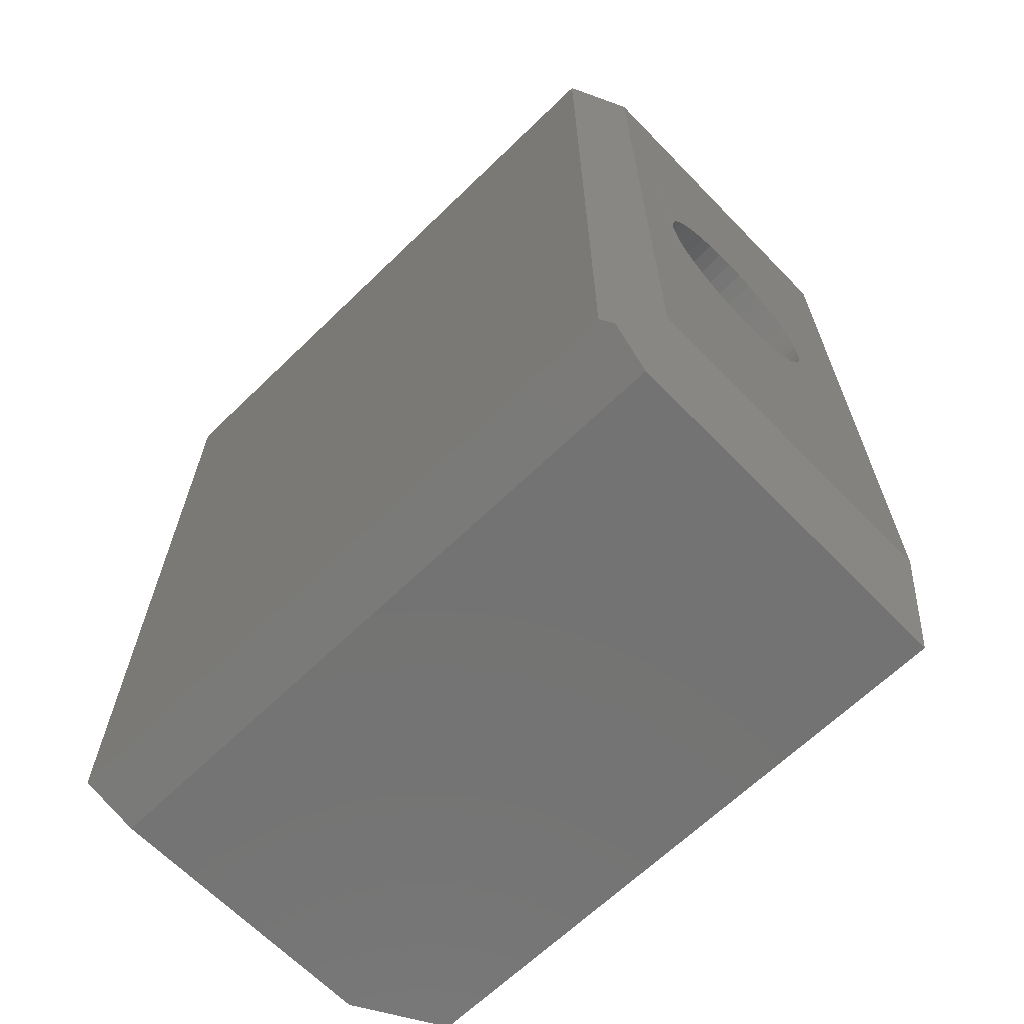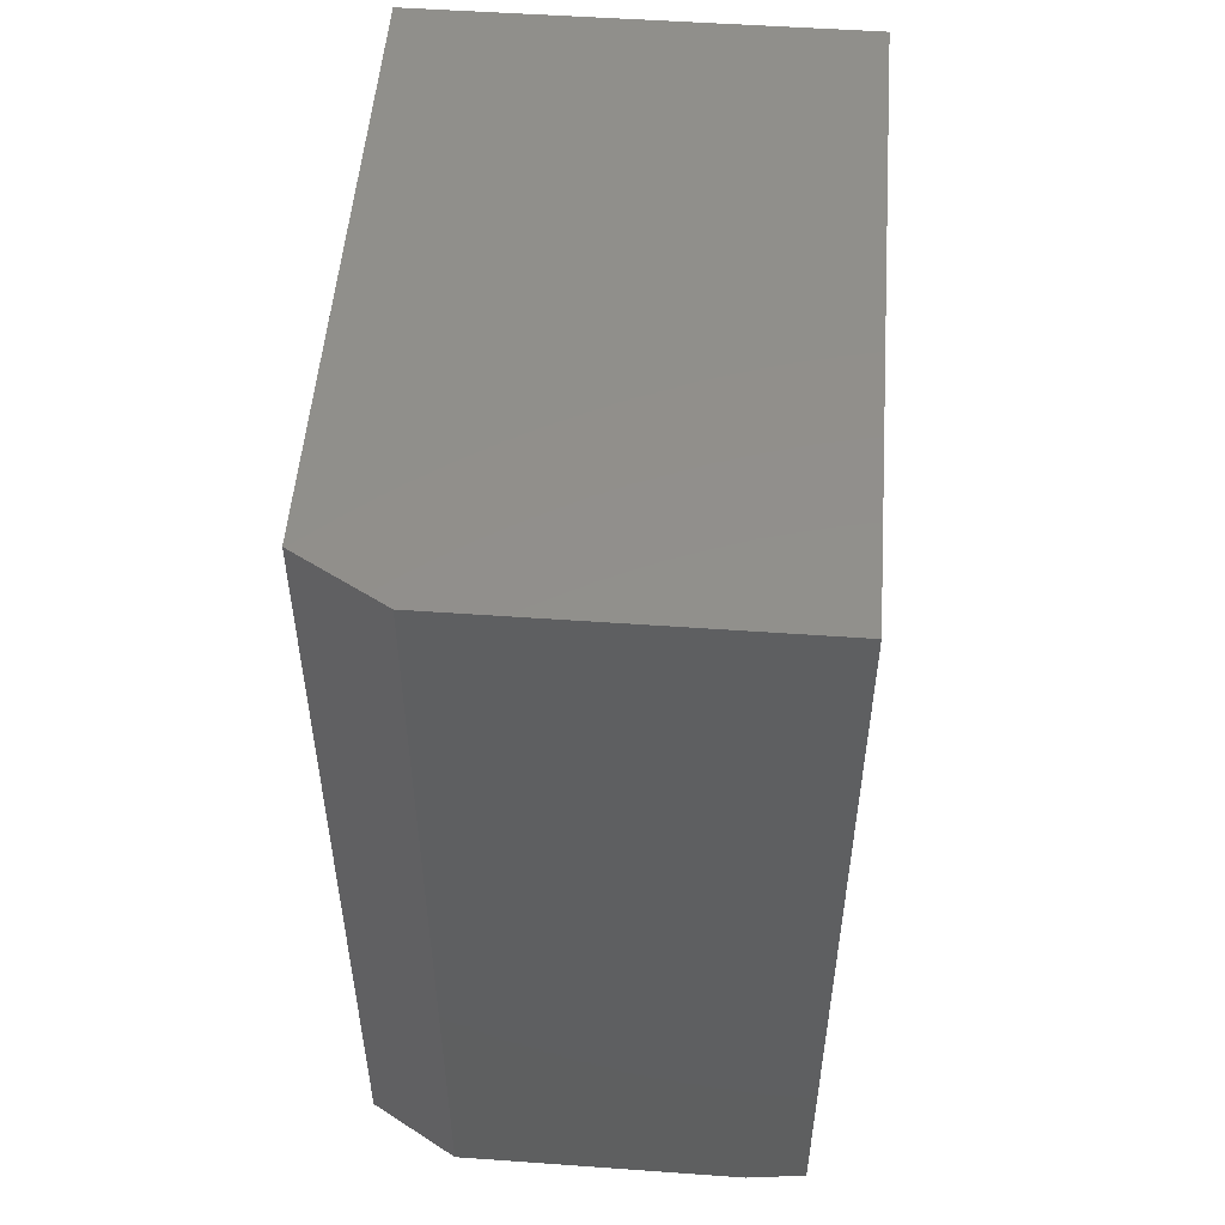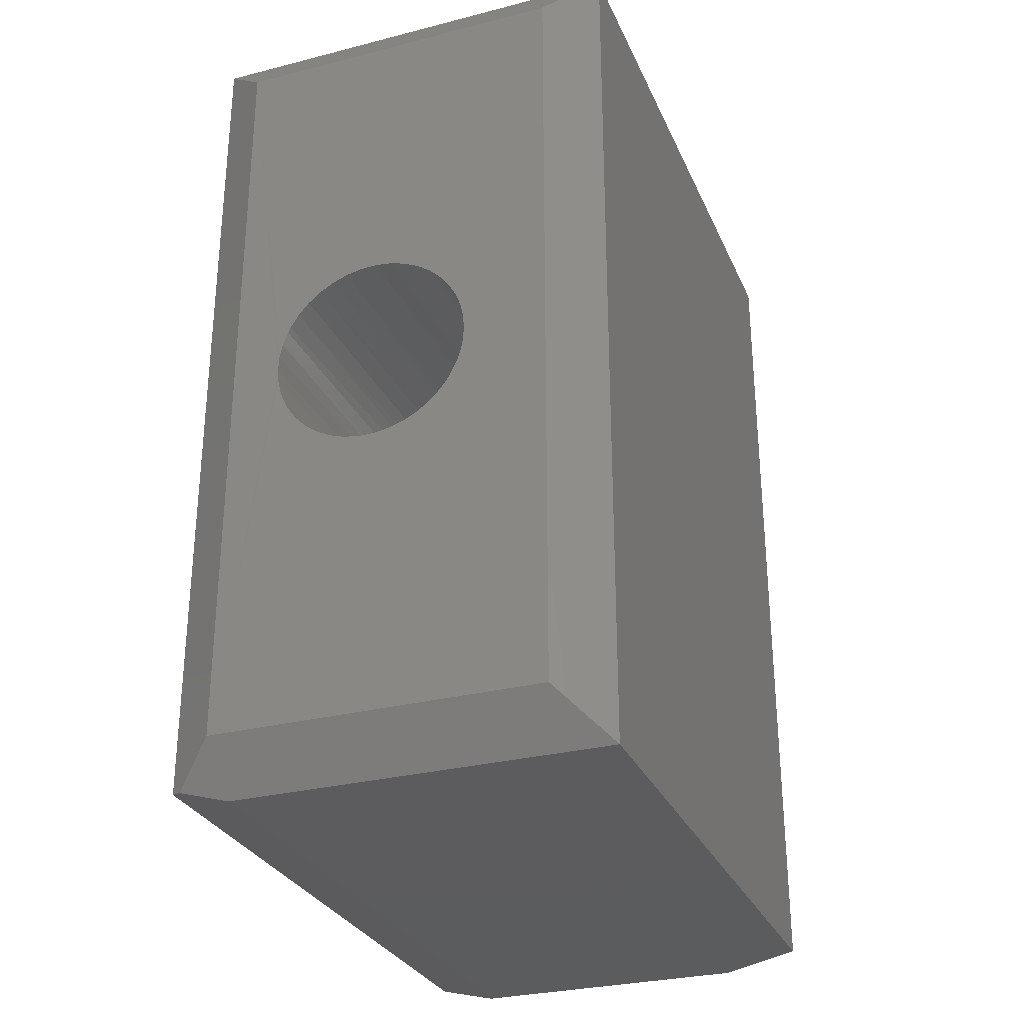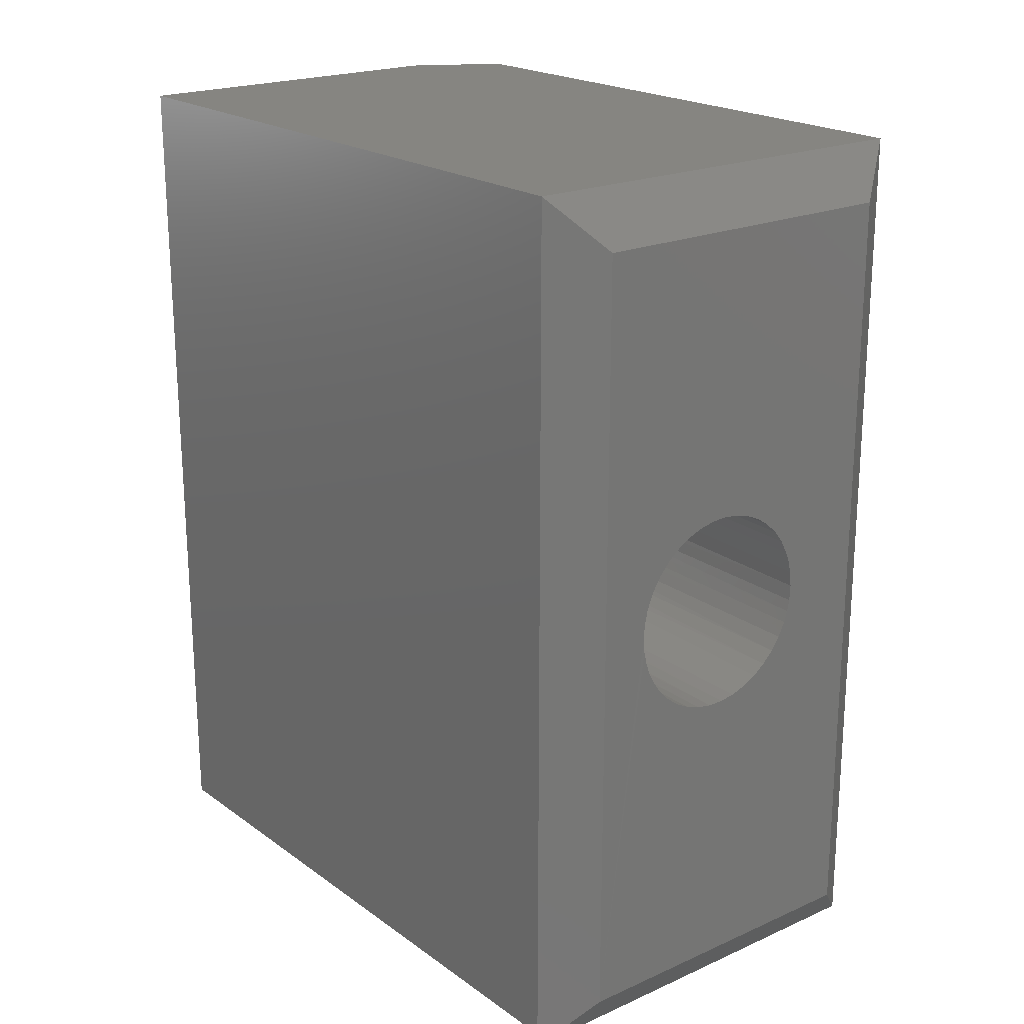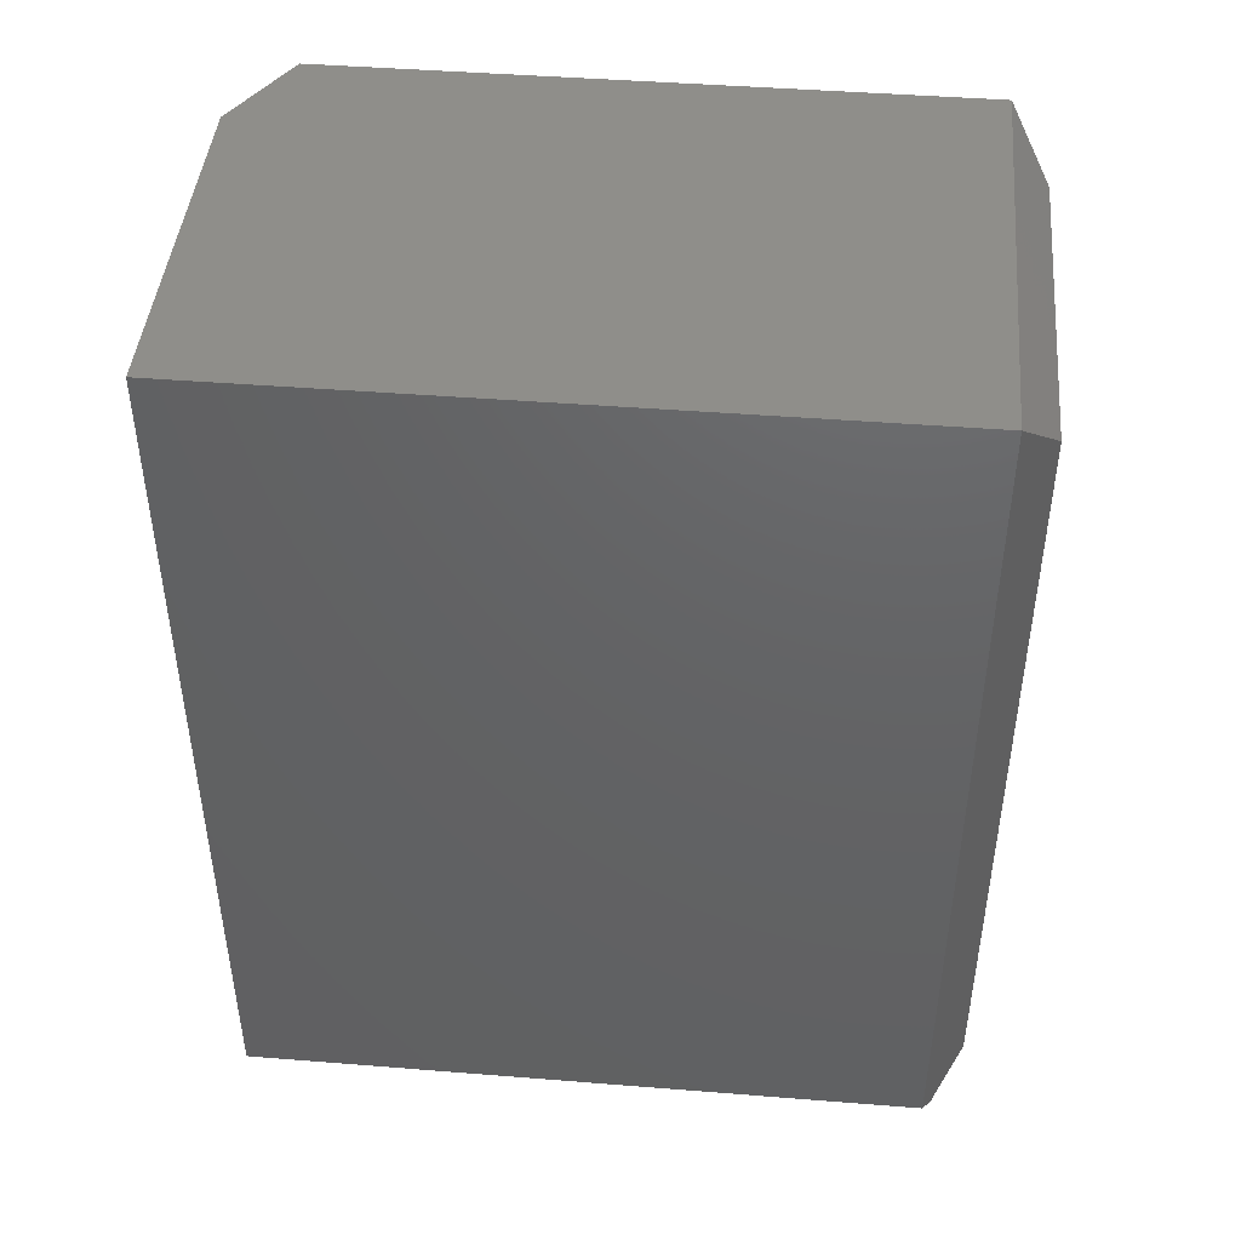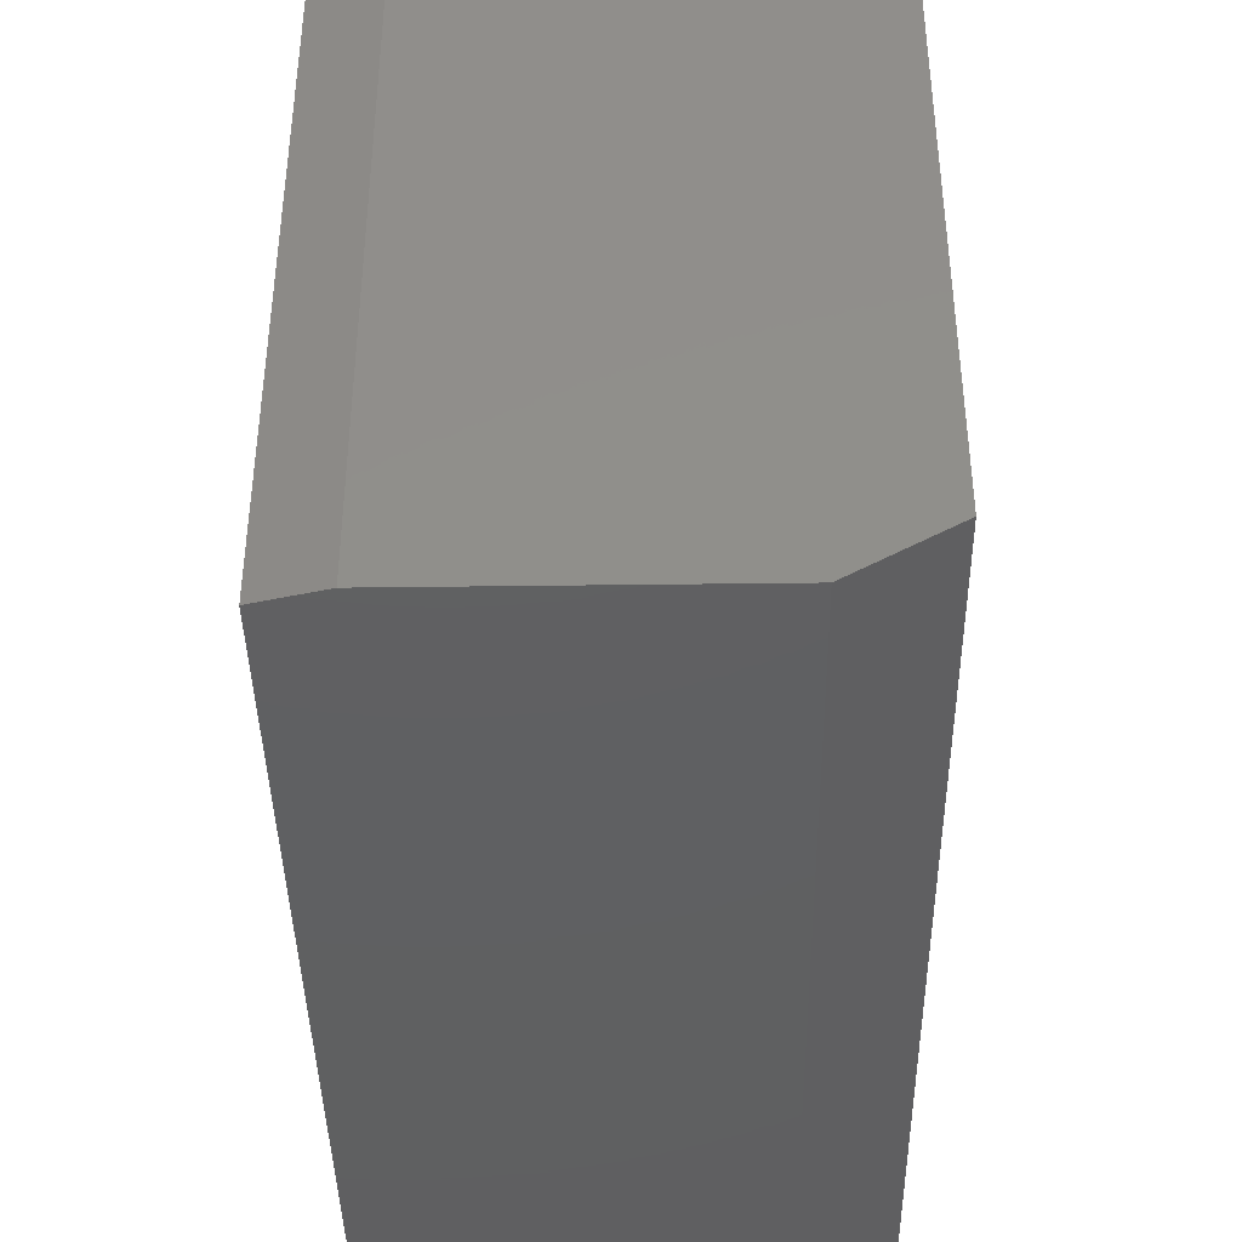
<metadata>
{"format":"stl","ext":"stl","renderer":"f3d","projection":"perspective","resolution":1024,"background":"white","views":[{"elev":-65.5,"azim":-45.8,"up":"+Y"},{"elev":52.0,"azim":-175.6,"up":"+Y"},{"elev":-29.5,"azim":20.6,"up":"+Y"},{"elev":20.8,"azim":-38.5,"up":"+Y"},{"elev":44.8,"azim":-84.7,"up":"+Y"},{"elev":-40.8,"azim":0.9,"up":"+Z"}]}
</metadata>
<code>
# stl→obj: 91 verts, 178 faces
v -0.07633 -0.07457 0.0008112
v -0.08997 -0.05875 0.0004763
v -0.1036 -0.065 0.75
v -0.09175 -0.07729 0.75
v -0.04672 -0.1009 0.75
v -0.02108 -0.1024 0.002168
v -0.04121 -0.09682 0.001673
v -0.02986 -0.1036 0.75
v -0.0002455 -0.1039 0.002679
v -0.01277 -0.1036 0.75
v 0.02048 -0.1014 0.003188
v 0.04032 -0.09482 0.003675
v 0.02032 -0.09554 0.75
v 0.03547 -0.08765 0.75
v 0.05849 -0.08452 0.004121
v 0.04917 -0.07744 0.75
v 0.07431 -0.07087 0.004509
v 0.06106 -0.06517 0.75
v 0.08716 -0.0544 0.004825
v 0.07078 -0.05125 0.75
v -0.1234 -0.02763 0.75
v -0.1068 -0.02074 6.277e-05
v -0.1265 -0.01396 0.75
v -0.1094 -1.305e-17 -2.211e-17
v -0.1278 3.427e-17 0.7498
v -0.1134 -0.05097 0.75
v -0.1003 -0.04057 0.0002236
v -0.1186 -0.04078 0.75
v -0.06293 -0.09546 0.75
v -0.05986 -0.08743 0.001215
v -0.07807 -0.08753 0.75
v 0.0041 -0.1009 0.75
v 0.08446 -0.0115 0.75
v 0.1021 -0.01561 0.005192
v 0.08205 -0.02392 0.75
v 0.09655 -0.03574 0.005055
v 0.07818 -0.03596 0.75
v 0.1037 0.005231 0.00523
v 0.08537 0.005231 0.75
v 0.05763 0.07436 0.75
v 0.07061 0.07981 0.004418
v 0.08425 0.06398 0.004753
v 0.04515 0.08603 0.75
v 0.05414 0.09266 0.004014
v 0.03098 0.09555 0.75
v 0.03549 0.1021 0.003556
v 0.01536 0.1076 0.003062
v -0.001012 0.1073 0.75
v -0.018 0.1091 0.75
v -0.005475 0.1092 0.002551
v -0.03506 0.1083 0.75
v -0.0262 0.1066 0.002042
v -0.05177 0.1047 0.75
v -0.04604 0.1001 0.001555
v -0.0677 0.09853 0.75
v -0.1239 0.03119 0.75
v -0.1023 0.04097 0.0001745
v -0.1186 0.04602 0.75
v -0.1078 0.02084 3.772e-05
v -0.09288 0.05964 0.000405
v -0.08003 0.07611 0.0007205
v -0.1068 0.06611 0.75
v -0.1159 0.05161 0.75
v 0.08062 0.03418 0.75
v 0.1011 0.02597 0.005167
v 0.08364 0.0219 0.75
v 0.06803 0.06093 0.75
v 0.09455 0.04581 0.005006
v 0.07616 0.04602 0.75
v 0.01545 0.1027 0.75
v -0.09559 0.07897 0.75
v -0.06421 0.08975 0.001109
v -0.08243 0.08987 0.75
v -0.127 0.01574 0.75
v 0.1748 -0.4141 0.75
v 0.1748 0.4141 0.75
v -0.1797 -0.4141 0.75
v -0.1797 0.4141 0.75
v -0.1719 -0.4688 0
v -0.2344 -0.4531 0
v 0.1357 -0.4688 0
v -0.2344 0.4688 0
v 0.1357 0.4688 0
v 0.2294 -0.4688 0.7109
v -0.1719 -0.4688 0.7109
v 0.2294 -0.4688 0.05469
v -0.2219 -0.4562 0.7199
v -0.2344 -0.4531 0.7109
v -0.2344 0.4688 0.7109
v 0.2294 0.4688 0.7109
v 0.2294 0.4688 0.05469
f 1 2 3
f 4 1 3
f 5 6 7
f 6 5 8
f 8 9 6
f 10 9 8
f 11 9 10
f 12 13 14
f 14 15 12
f 15 14 16
f 16 17 15
f 18 17 16
f 19 17 18
f 20 19 18
f 21 22 23
f 23 22 24
f 23 24 25
f 3 2 26
f 26 2 27
f 26 27 28
f 28 27 22
f 28 22 21
f 5 7 29
f 29 7 30
f 29 30 31
f 31 30 1
f 31 1 4
f 10 32 11
f 11 32 13
f 11 13 12
f 33 34 35
f 35 34 36
f 35 36 37
f 37 36 19
f 37 19 20
f 38 34 39
f 39 34 33
f 40 41 42
f 41 40 43
f 43 44 41
f 45 44 43
f 46 44 45
f 47 48 49
f 49 50 47
f 50 49 51
f 51 52 50
f 53 52 51
f 54 52 53
f 55 54 53
f 56 57 58
f 56 59 57
f 60 61 62
f 60 62 63
f 60 63 58
f 60 58 57
f 64 65 66
f 66 65 38
f 66 38 39
f 40 42 67
f 67 42 68
f 67 68 69
f 69 68 65
f 69 65 64
f 45 70 46
f 46 70 48
f 46 48 47
f 62 61 71
f 71 61 72
f 71 72 73
f 73 72 54
f 73 54 55
f 56 74 59
f 59 74 25
f 59 25 24
f 75 76 33
f 75 33 35
f 75 35 37
f 75 37 20
f 75 20 18
f 75 18 16
f 75 16 14
f 75 14 13
f 75 13 32
f 75 32 10
f 75 10 8
f 75 8 77
f 78 77 25
f 78 25 74
f 78 74 56
f 78 56 58
f 78 58 63
f 78 63 62
f 78 62 71
f 78 71 73
f 78 73 55
f 78 55 53
f 78 53 51
f 78 51 49
f 78 49 76
f 77 8 5
f 77 5 29
f 77 29 31
f 77 31 4
f 77 4 3
f 77 3 26
f 77 26 28
f 77 28 21
f 77 21 23
f 77 23 25
f 76 49 48
f 76 48 70
f 76 70 45
f 76 45 43
f 76 43 40
f 76 40 67
f 76 67 69
f 76 69 64
f 76 64 66
f 76 66 39
f 76 39 33
f 79 80 81
f 81 80 82
f 81 82 83
f 9 11 6
f 7 6 11
f 12 7 11
f 30 7 12
f 15 30 12
f 46 54 44
f 52 54 46
f 47 52 46
f 50 52 47
f 54 72 44
f 44 72 61
f 44 61 41
f 41 61 60
f 41 60 42
f 42 60 57
f 42 57 68
f 68 57 59
f 68 59 65
f 65 59 24
f 65 24 38
f 38 24 22
f 38 22 34
f 34 22 27
f 34 27 36
f 36 27 2
f 36 2 19
f 19 2 1
f 19 1 17
f 17 1 30
f 17 30 15
f 84 85 86
f 86 85 79
f 86 79 81
f 87 85 77
f 77 85 84
f 77 84 75
f 87 77 88
f 88 77 78
f 88 78 89
f 89 82 88
f 88 82 80
f 87 88 85
f 85 88 80
f 85 80 79
f 89 90 82
f 82 90 91
f 82 91 83
f 84 86 90
f 90 86 91
f 86 81 91
f 91 81 83
f 90 89 76
f 76 89 78
f 84 90 75
f 75 90 76

</code>
